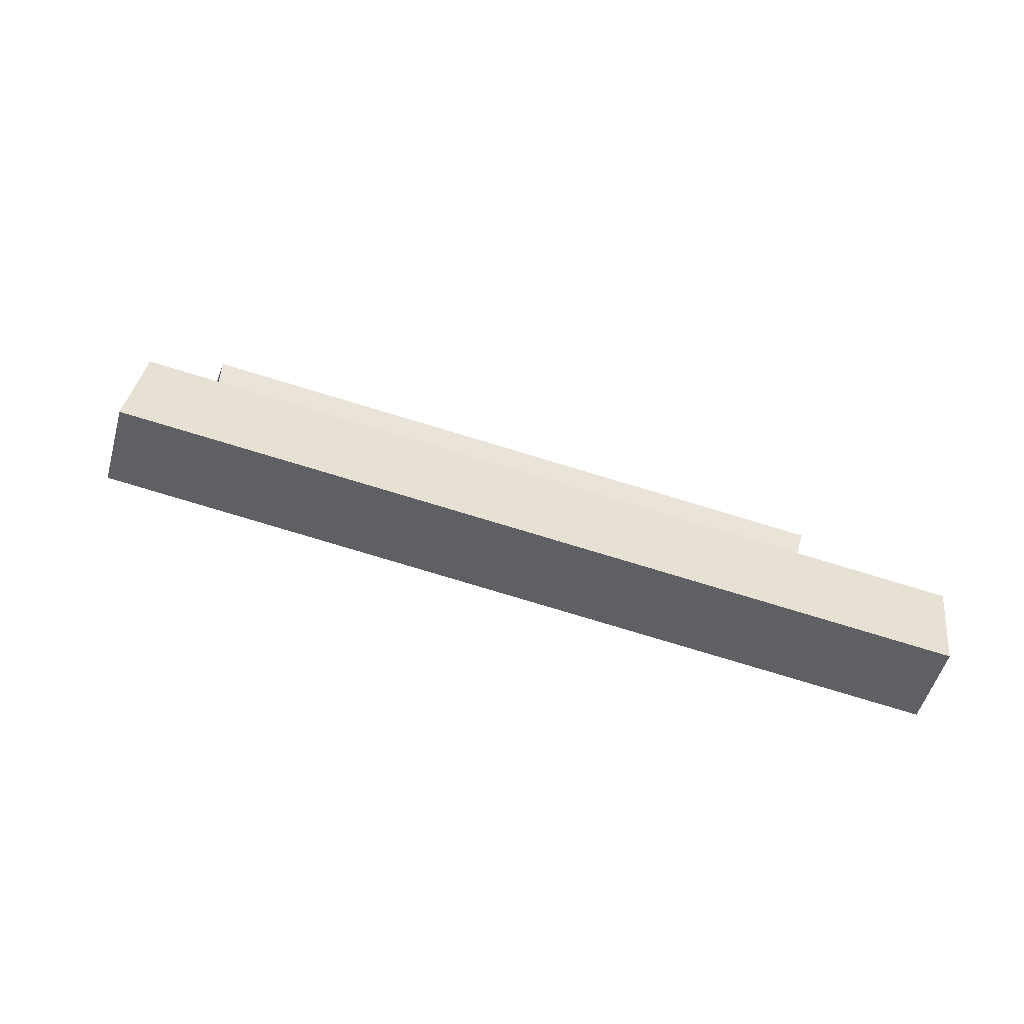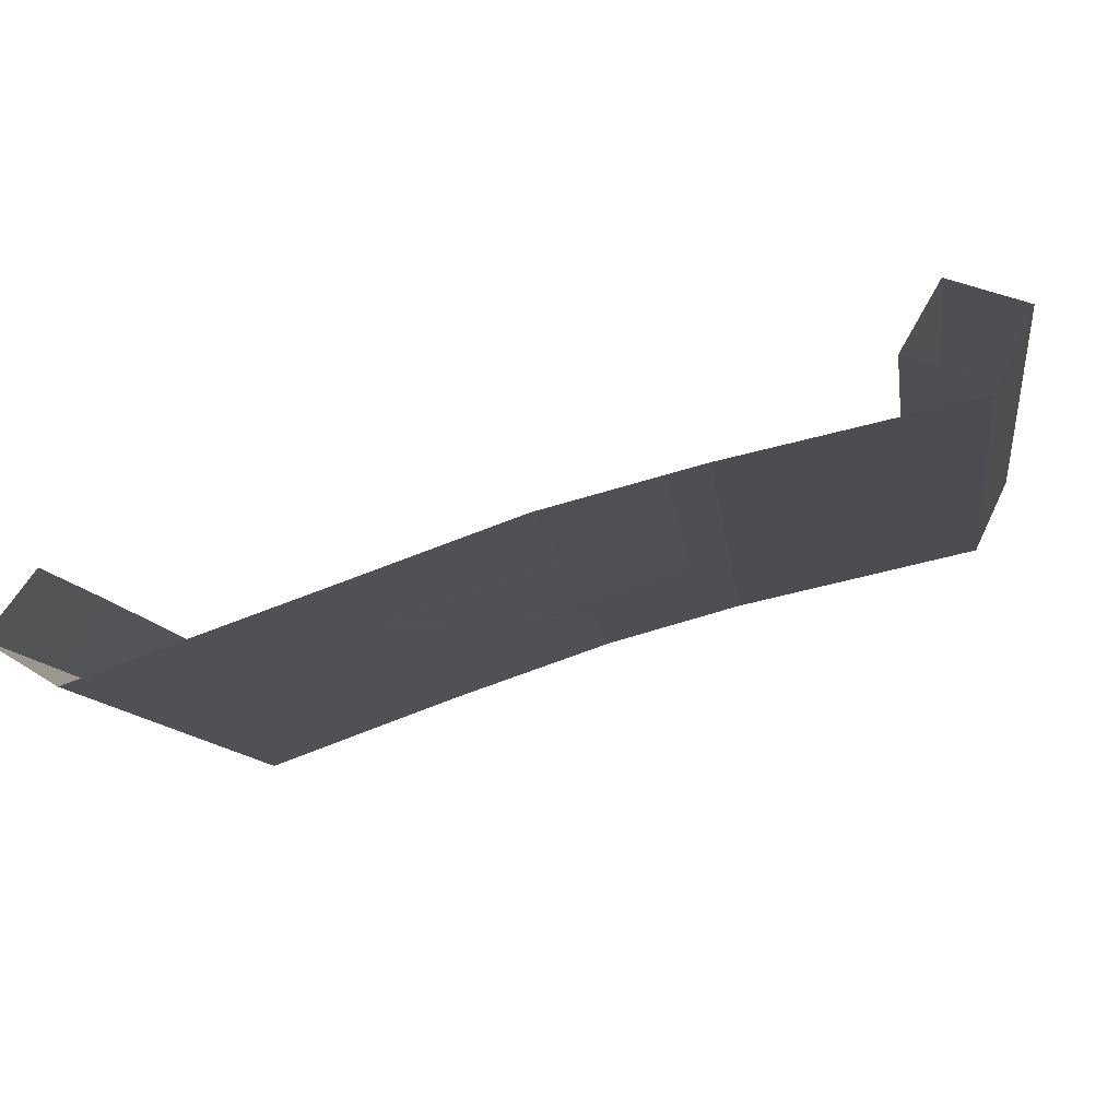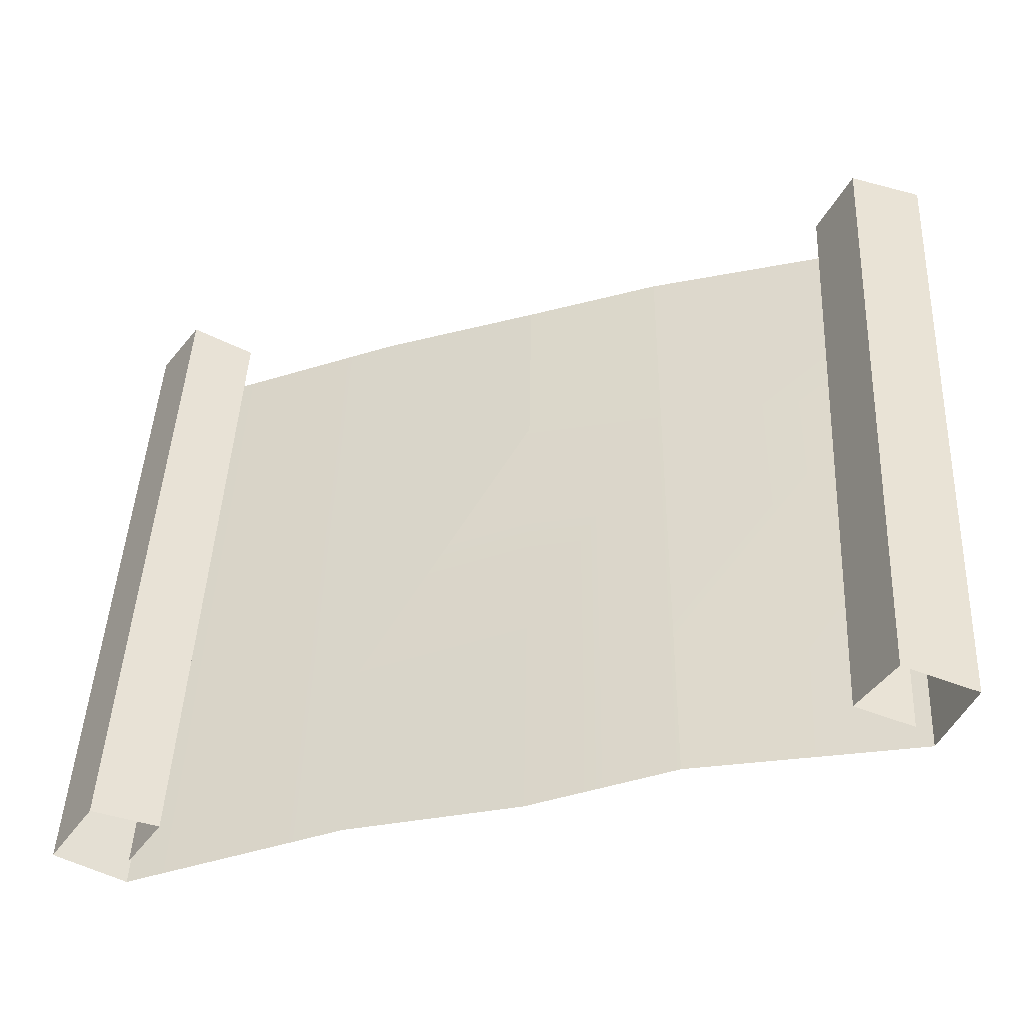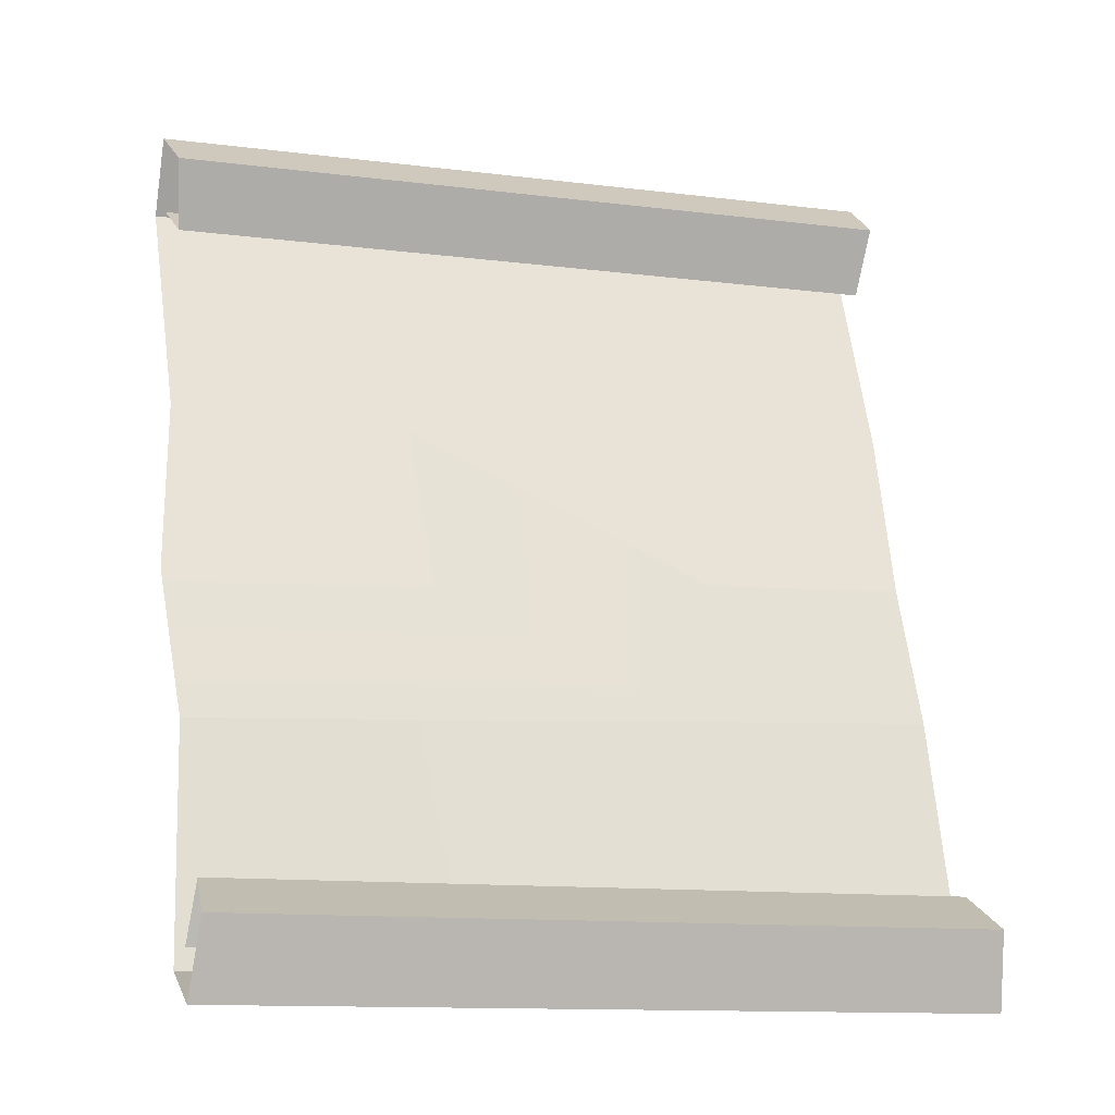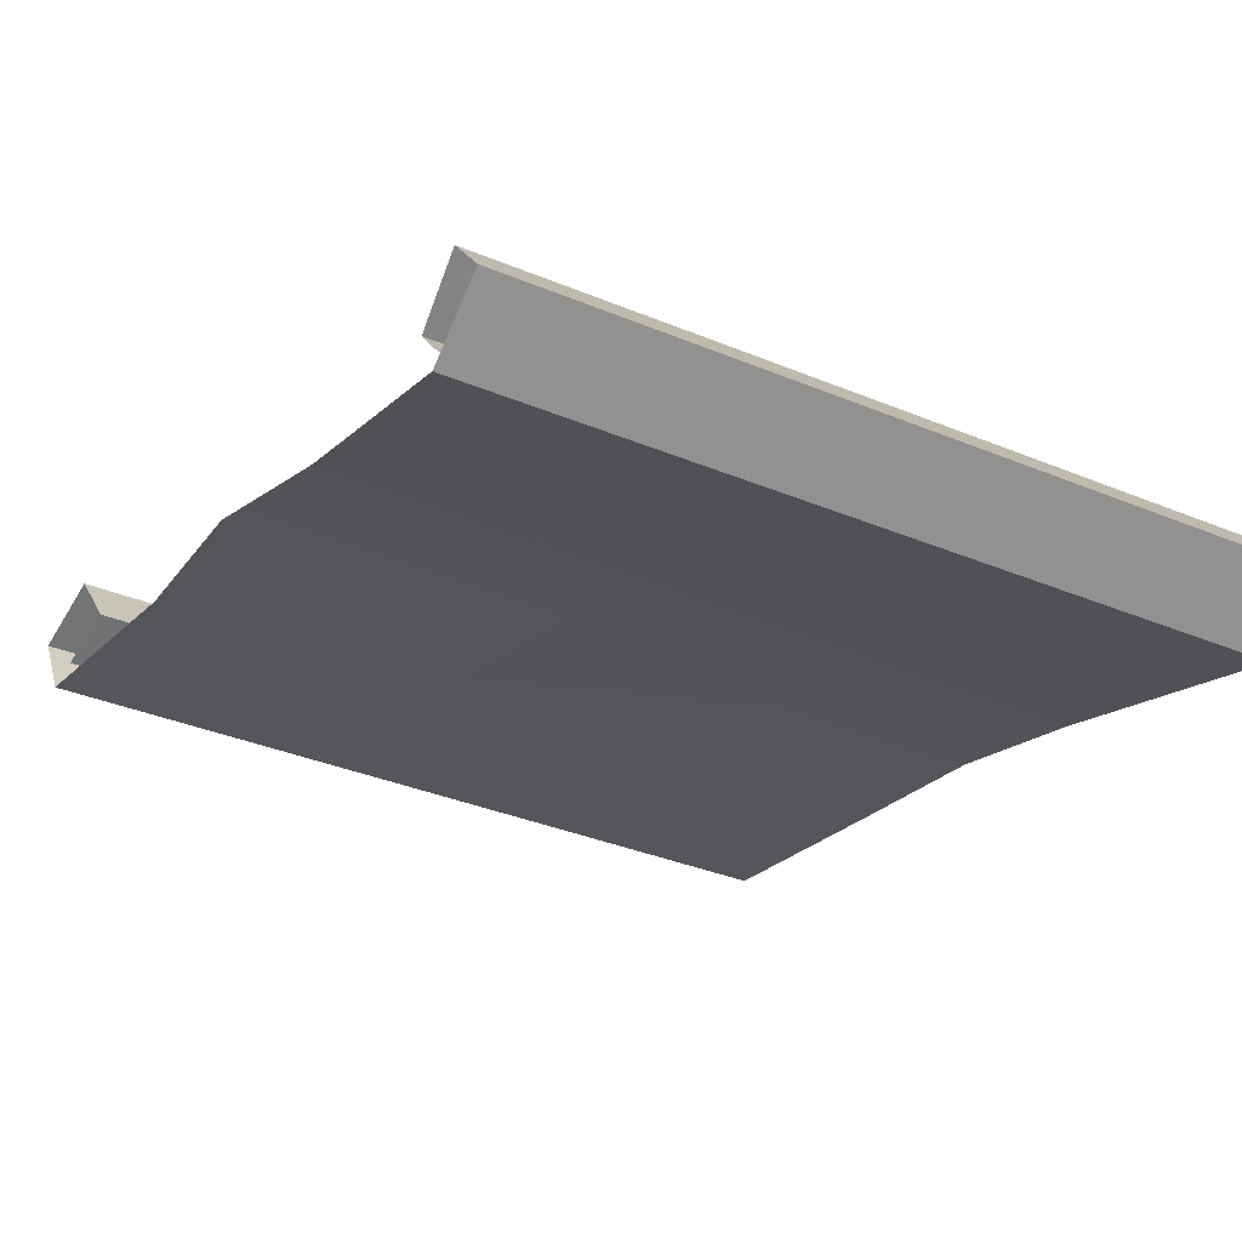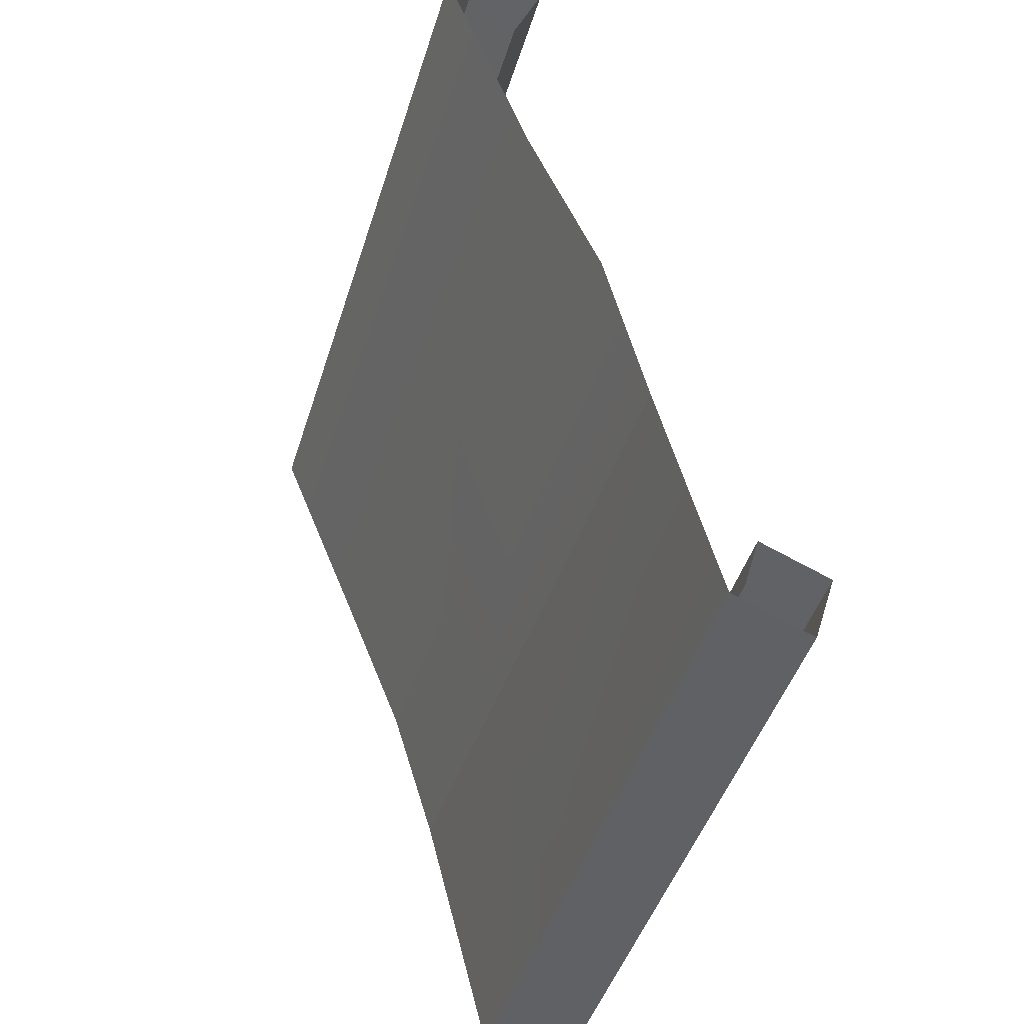
<metadata>
{"format":"obj","ext":"obj","renderer":"f3d","projection":"perspective","resolution":1024,"background":"white","views":[{"elev":21.3,"azim":3.1,"up":"+Z"},{"elev":7.0,"azim":-81.9,"up":"+Z"},{"elev":60.1,"azim":-87.3,"up":"+Z"},{"elev":-11.8,"azim":-0.8,"up":"+Y"},{"elev":1.0,"azim":-25.1,"up":"+Z"},{"elev":-43.0,"azim":-89.8,"up":"+Y"}]}
</metadata>
<code>
g deathCertificate
v 0.6116 0.3087 -0.3661
v 0.6311 0.0003395 -0.2515
v 0.2716 0.3023 -0.2634
v 0.2707 -0.01087 -0.1411
v 0.27 0.6862 -0.424
v 0.5687 0.6862 -0.5121
v -0.3281 0.2909 -0.08228
v -0.3998 0.6862 -0.2263
v -0.696 0.2839 0.02882
v -0.2728 -0.02775 0.02545
v 0.2707 -0.01087 -0.1411
v 0.2665 -0.2756 -0.05147
v 0.6637 -0.2603 -0.1742
v 0.6311 0.0003395 -0.2515
v -0.2306 -0.2946 0.1022
v -0.6874 -0.04063 0.1525
v -0.7556 0.6862 -0.1213
v -0.6372 -0.3102 0.2279
v 0.6637 -0.2603 -0.1742
v 0.7028 -0.7321 -0.05768
v 0.2665 -0.2756 -0.05147
v 0.2522 -0.7321 0.0753
v -0.2306 -0.2946 0.1022
v -0.1699 -0.7321 0.1999
v -0.6372 -0.3102 0.2279
v -0.6215 -0.7321 0.3331
v 0.6116 0.3087 -0.3661
v 0.2716 0.3023 -0.2634
v 0.6311 0.0003395 -0.2515
v 0.2707 -0.01087 -0.1411
v 0.27 0.6862 -0.424
v 0.5687 0.6862 -0.5121
v -0.3281 0.2909 -0.08228
v -0.3998 0.6862 -0.2263
v -0.696 0.2839 0.02882
v -0.2728 -0.02775 0.02545
v 0.2707 -0.01087 -0.1411
v 0.2665 -0.2756 -0.05147
v 0.6637 -0.2603 -0.1742
v 0.6311 0.0003395 -0.2515
v -0.2306 -0.2946 0.1022
v -0.6874 -0.04063 0.1525
v -0.7556 0.6862 -0.1213
v -0.6372 -0.3102 0.2279
v 0.6637 -0.2603 -0.1742
v 0.2665 -0.2756 -0.05147
v 0.7028 -0.7321 -0.05768
v 0.2522 -0.7321 0.0753
v -0.2306 -0.2946 0.1022
v -0.1699 -0.7321 0.1999
v -0.6372 -0.3102 0.2279
v -0.6215 -0.7321 0.3331
v 0.5886 0.8138 -0.4446
v 0.5687 0.6862 -0.5121
v 0.2992 0.8138 -0.3591
v 0.27 0.6862 -0.424
v -0.3876 0.8138 -0.1565
v -0.3998 0.6862 -0.2263
v -0.7556 0.6862 -0.1213
v -0.7357 0.8138 -0.05374
v 0.2969 0.617 -0.2893
v 0.5851 0.617 -0.3743
v 0.3204 0.7358 -0.2434
v 0.6106 0.7358 -0.329
v -0.3485 0.7358 -0.04596
v -0.3555 0.617 -0.09674
v -0.6946 0.617 0.003301
v -0.6914 0.7358 0.05521
v 0.5705 0.6796 -0.464
v 0.5851 0.617 -0.3743
v 0.2807 0.6796 -0.3785
v 0.2969 0.617 -0.2893
v -0.3858 0.6796 -0.1818
v -0.3555 0.617 -0.09674
v -0.6946 0.617 0.003301
v -0.731 0.6796 -0.07993
v 0.3204 0.7358 -0.2434
v 0.6106 0.7358 -0.329
v 0.2992 0.8138 -0.3591
v 0.5886 0.8138 -0.4446
v -0.3876 0.8138 -0.1565
v -0.3485 0.7358 -0.04596
v -0.6914 0.7358 0.05521
v -0.7357 0.8138 -0.05374
v 0.7028 -0.7321 -0.05768
v 0.7422 -0.79 0.07564
v 0.2522 -0.7321 0.0753
v 0.2807 -0.79 0.2118
v -0.1699 -0.7321 0.1999
v -0.1257 -0.79 0.3318
v -0.5822 -0.79 0.4665
v -0.6215 -0.7321 0.3331
v 0.7435 -0.6517 0.1215
v 0.6992 -0.5882 0.01231
v 0.3046 -0.6517 0.2511
v 0.2819 -0.5882 0.1354
v -0.16 -0.5882 0.2659
v -0.1218 -0.6517 0.3769
v -0.5805 -0.5882 0.3899
v -0.5584 -0.6517 0.5058
v 0.7009 -0.6968 -0.02217
v 0.2637 -0.6968 0.1068
v 0.6992 -0.5882 0.01231
v 0.2819 -0.5882 0.1354
v -0.16 -0.5882 0.2659
v -0.1625 -0.6968 0.2326
v -0.5805 -0.5882 0.3899
v -0.6007 -0.6968 0.3619
v 0.7435 -0.6517 0.1215
v 0.3046 -0.6517 0.2511
v 0.7422 -0.79 0.07564
v 0.2807 -0.79 0.2118
v -0.1218 -0.6517 0.3769
v -0.1257 -0.79 0.3318
v -0.5584 -0.6517 0.5058
v -0.5822 -0.79 0.4665
v 0.5886 0.8138 -0.4446
v 0.2992 0.8138 -0.3591
v 0.5687 0.6862 -0.5121
v 0.27 0.6862 -0.424
v -0.3876 0.8138 -0.1565
v -0.3998 0.6862 -0.2263
v -0.7556 0.6862 -0.1213
v -0.7357 0.8138 -0.05374
v 0.2969 0.617 -0.2893
v 0.3204 0.7358 -0.2434
v 0.5851 0.617 -0.3743
v 0.6106 0.7358 -0.329
v -0.3485 0.7358 -0.04596
v -0.3555 0.617 -0.09674
v -0.6946 0.617 0.003301
v -0.6914 0.7358 0.05521
v 0.5705 0.6796 -0.464
v 0.2807 0.6796 -0.3785
v 0.5851 0.617 -0.3743
v 0.2969 0.617 -0.2893
v -0.3858 0.6796 -0.1818
v -0.3555 0.617 -0.09674
v -0.6946 0.617 0.003301
v -0.731 0.6796 -0.07993
v 0.3204 0.7358 -0.2434
v 0.2992 0.8138 -0.3591
v 0.6106 0.7358 -0.329
v 0.5886 0.8138 -0.4446
v -0.3876 0.8138 -0.1565
v -0.3485 0.7358 -0.04596
v -0.6914 0.7358 0.05521
v -0.7357 0.8138 -0.05374
v 0.7028 -0.7321 -0.05768
v 0.2522 -0.7321 0.0753
v 0.7422 -0.79 0.07564
v 0.2807 -0.79 0.2118
v -0.1699 -0.7321 0.1999
v -0.1257 -0.79 0.3318
v -0.5822 -0.79 0.4665
v -0.6215 -0.7321 0.3331
v 0.7435 -0.6517 0.1215
v 0.3046 -0.6517 0.2511
v 0.6992 -0.5882 0.01231
v 0.2819 -0.5882 0.1354
v -0.16 -0.5882 0.2659
v -0.1218 -0.6517 0.3769
v -0.5805 -0.5882 0.3899
v -0.5584 -0.6517 0.5058
v 0.7009 -0.6968 -0.02217
v 0.6992 -0.5882 0.01231
v 0.2637 -0.6968 0.1068
v 0.2819 -0.5882 0.1354
v -0.16 -0.5882 0.2659
v -0.1625 -0.6968 0.2326
v -0.5805 -0.5882 0.3899
v -0.6007 -0.6968 0.3619
v 0.7435 -0.6517 0.1215
v 0.7422 -0.79 0.07564
v 0.3046 -0.6517 0.2511
v 0.2807 -0.79 0.2118
v -0.1218 -0.6517 0.3769
v -0.1257 -0.79 0.3318
v -0.5584 -0.6517 0.5058
v -0.5822 -0.79 0.4665
g deathCertificate_0
f 3 2 1
f 3 4 2
f 5 3 1
f 5 1 6
f 7 4 3
f 8 3 5
f 8 7 3
f 8 9 7
f 9 10 7
f 7 10 11
f 10 12 11
f 11 12 13
f 11 13 14
f 10 15 12
f 9 16 10
f 8 17 9
f 10 18 15
f 10 16 18
f 21 20 19
f 21 22 20
f 23 22 21
f 23 24 22
f 25 24 23
f 25 26 24
f 29 28 27
f 30 28 29
f 28 31 27
f 27 31 32
f 30 33 28
f 28 34 31
f 33 34 28
f 35 34 33
f 36 35 33
f 36 33 37
f 38 36 37
f 38 37 39
f 39 37 40
f 41 36 38
f 42 35 36
f 43 34 35
f 44 36 41
f 42 36 44
f 47 46 45
f 48 46 47
f 48 49 46
f 50 49 48
f 50 51 49
f 52 51 50
g deathCertificate_1
f 55 54 53
f 55 56 54
f 57 56 55
f 57 58 56
f 57 59 58
f 57 60 59
f 63 62 61
f 63 64 62
f 61 65 63
f 61 66 65
f 67 65 66
f 67 68 65
f 71 70 69
f 71 72 70
f 73 72 71
f 73 74 72
f 73 75 74
f 73 76 75
f 79 78 77
f 79 80 78
f 77 81 79
f 77 82 81
f 83 81 82
f 83 84 81
f 87 86 85
f 87 88 86
f 89 88 87
f 89 90 88
f 89 91 90
f 89 92 91
f 95 94 93
f 95 96 94
f 95 97 96
f 95 98 97
f 98 99 97
f 98 100 99
f 103 102 101
f 103 104 102
f 105 102 104
f 105 106 102
f 107 106 105
f 107 108 106
f 111 110 109
f 111 112 110
f 112 113 110
f 112 114 113
f 114 115 113
f 114 116 115
f 119 118 117
f 120 118 119
f 120 121 118
f 122 121 120
f 123 121 122
f 124 121 123
f 127 126 125
f 128 126 127
f 129 125 126
f 130 125 129
f 129 131 130
f 132 131 129
f 135 134 133
f 136 134 135
f 136 137 134
f 138 137 136
f 139 137 138
f 140 137 139
f 143 142 141
f 144 142 143
f 145 141 142
f 146 141 145
f 145 147 146
f 148 147 145
f 151 150 149
f 152 150 151
f 152 153 150
f 154 153 152
f 155 153 154
f 156 153 155
f 159 158 157
f 160 158 159
f 161 158 160
f 162 158 161
f 163 162 161
f 164 162 163
f 167 166 165
f 168 166 167
f 167 169 168
f 170 169 167
f 170 171 169
f 172 171 170
f 175 174 173
f 176 174 175
f 177 176 175
f 178 176 177
f 179 178 177
f 180 178 179

</code>
